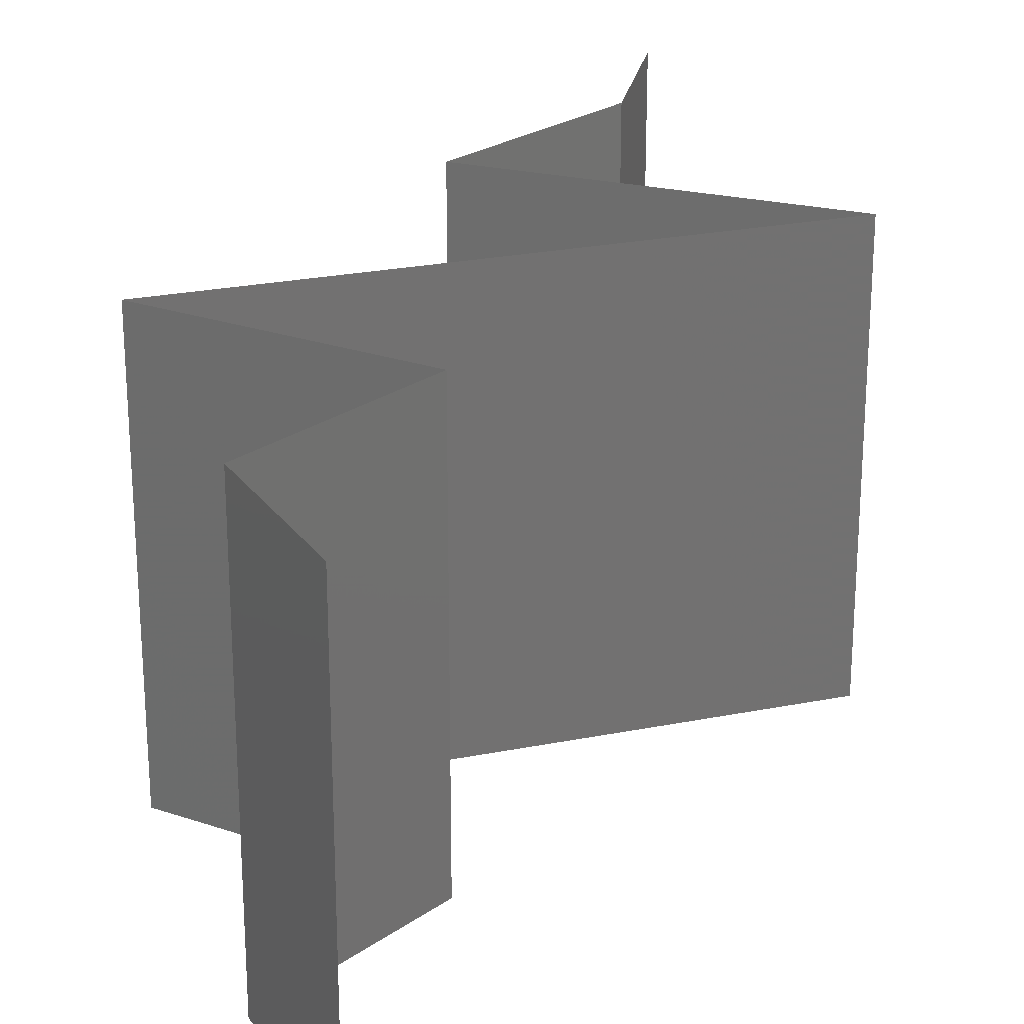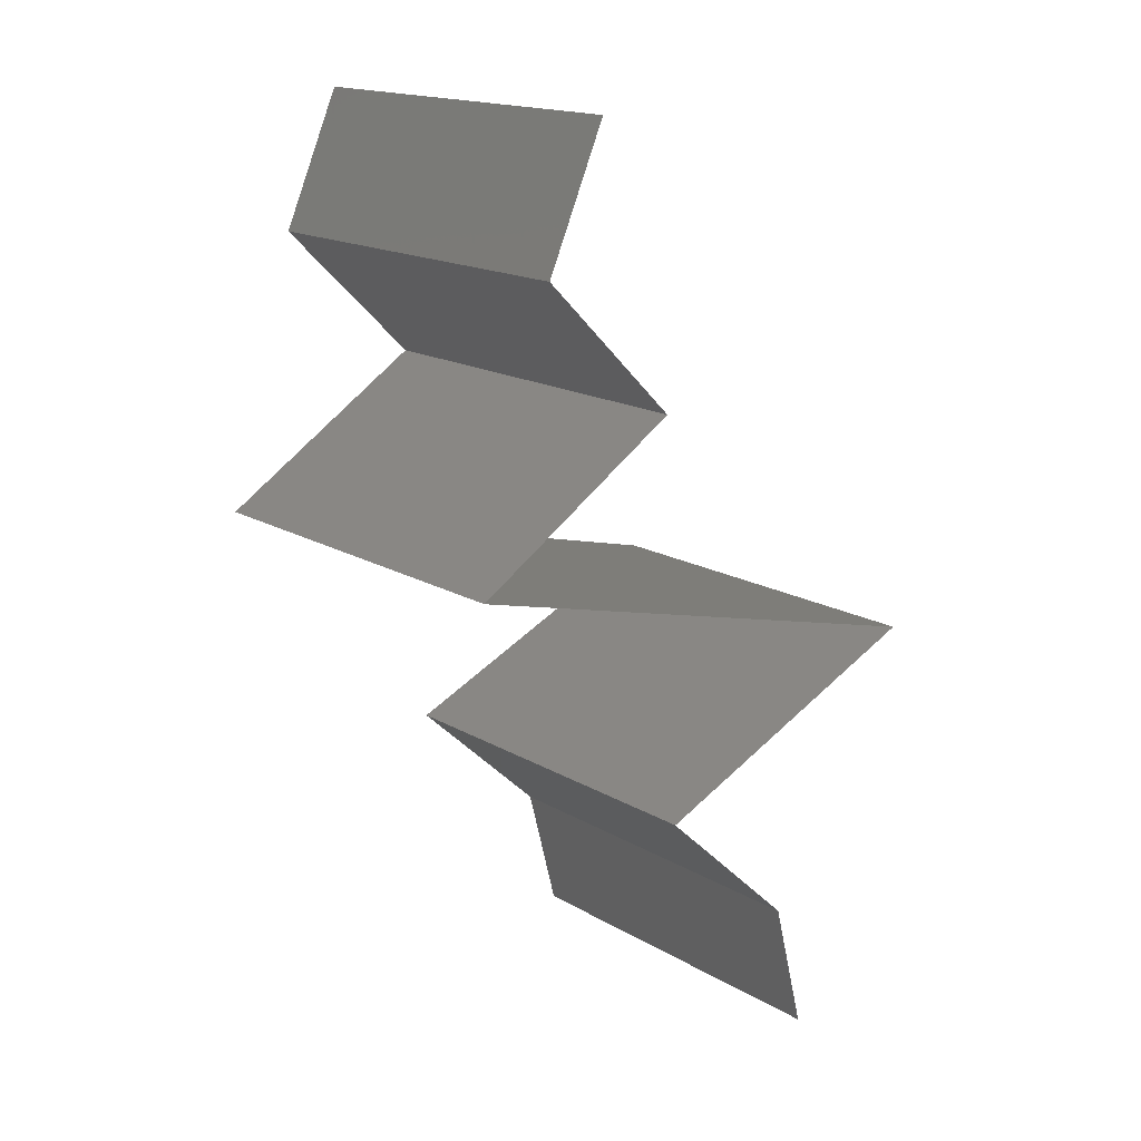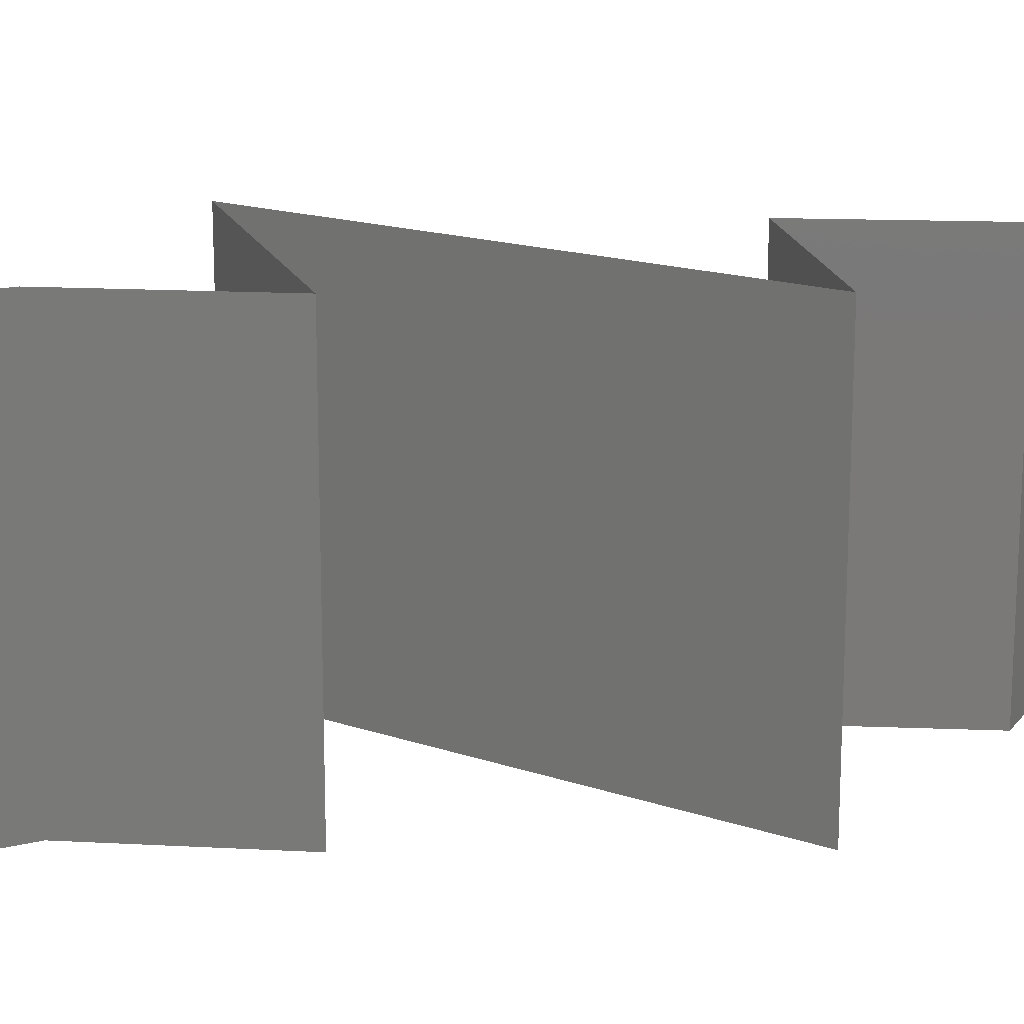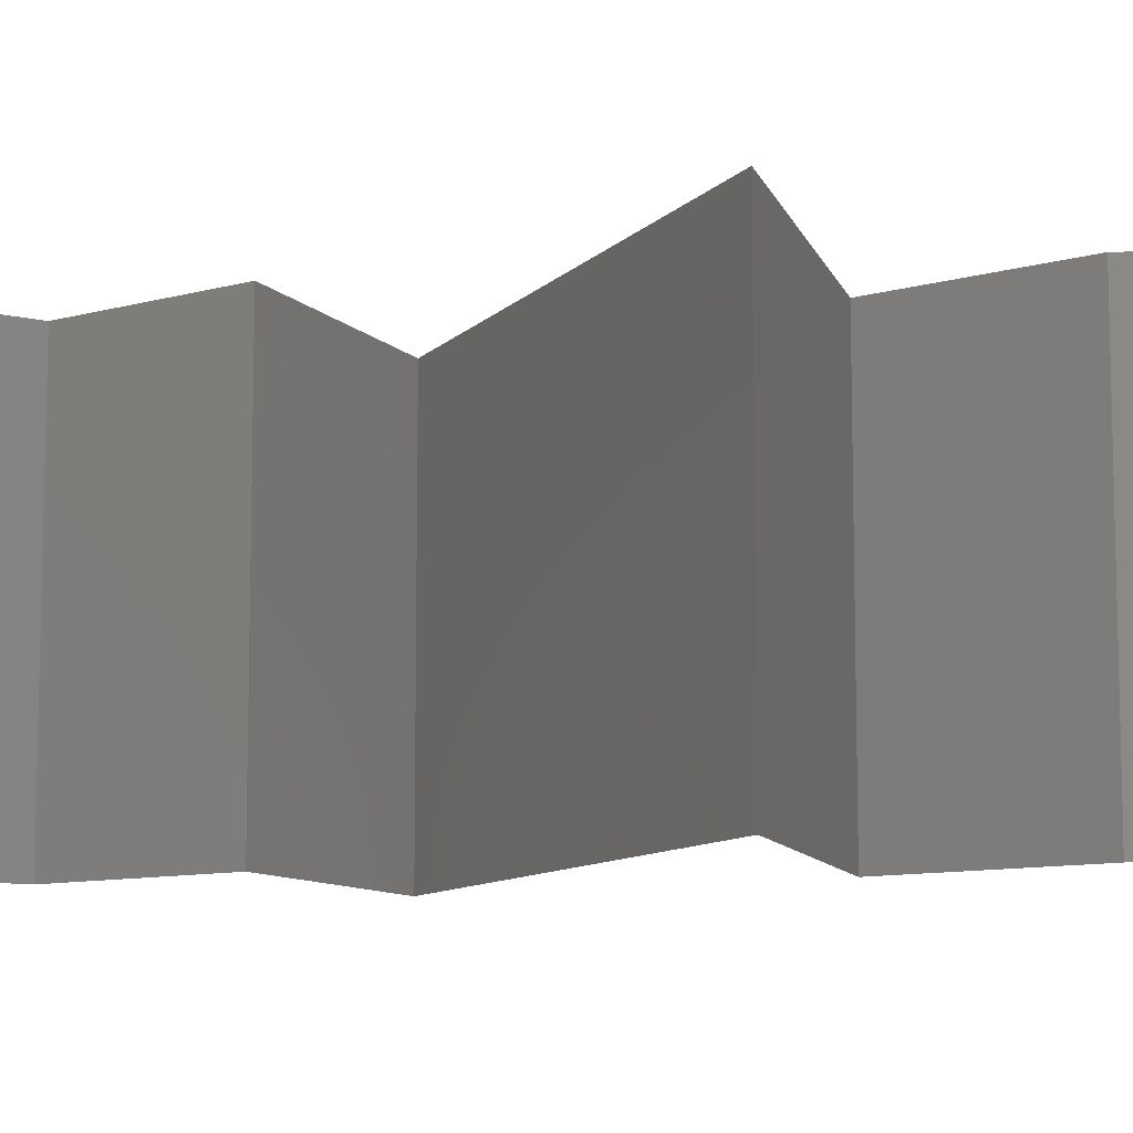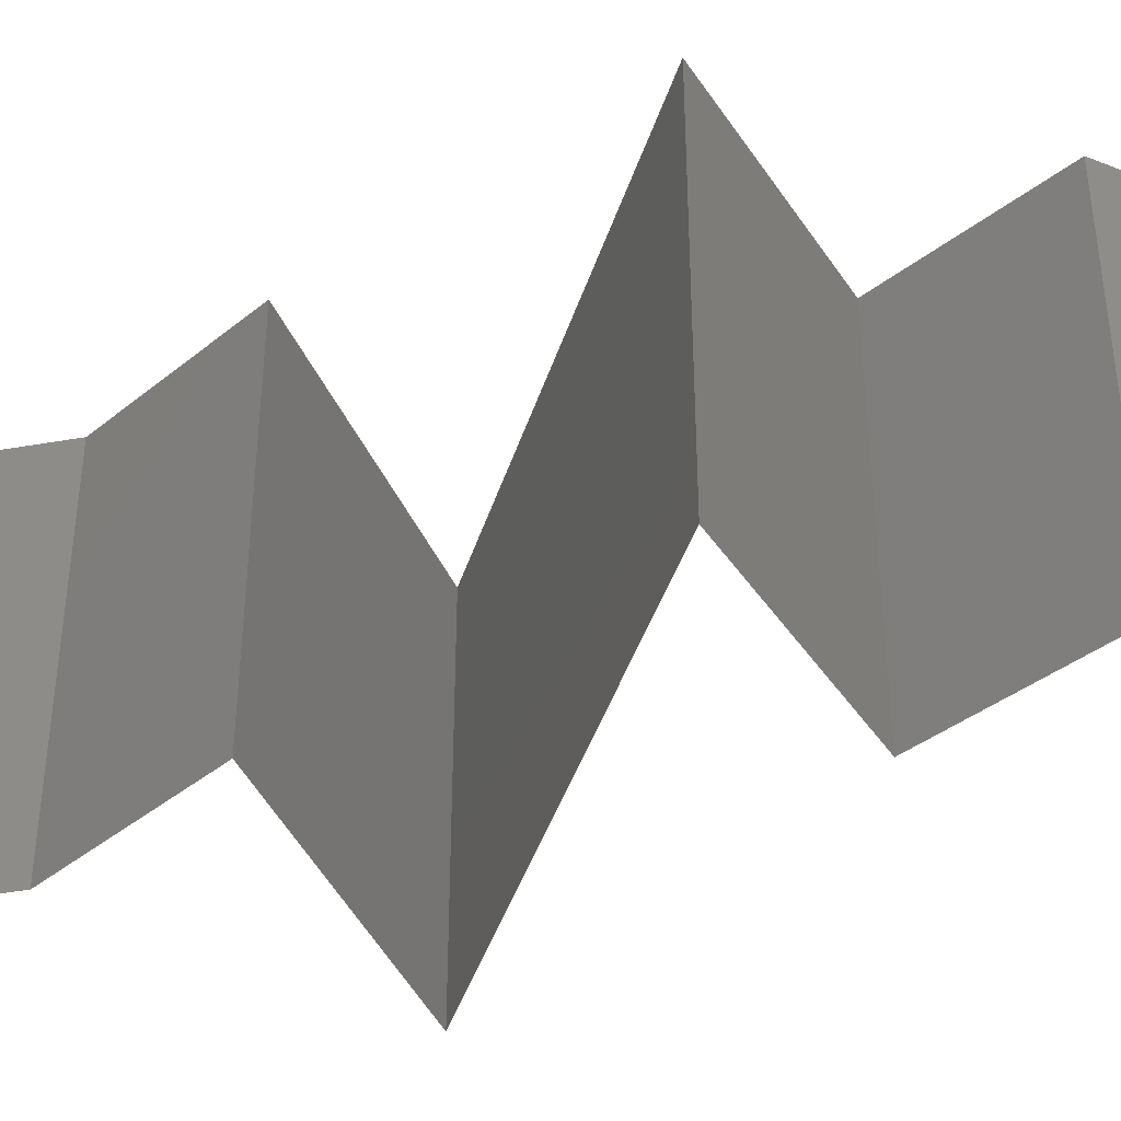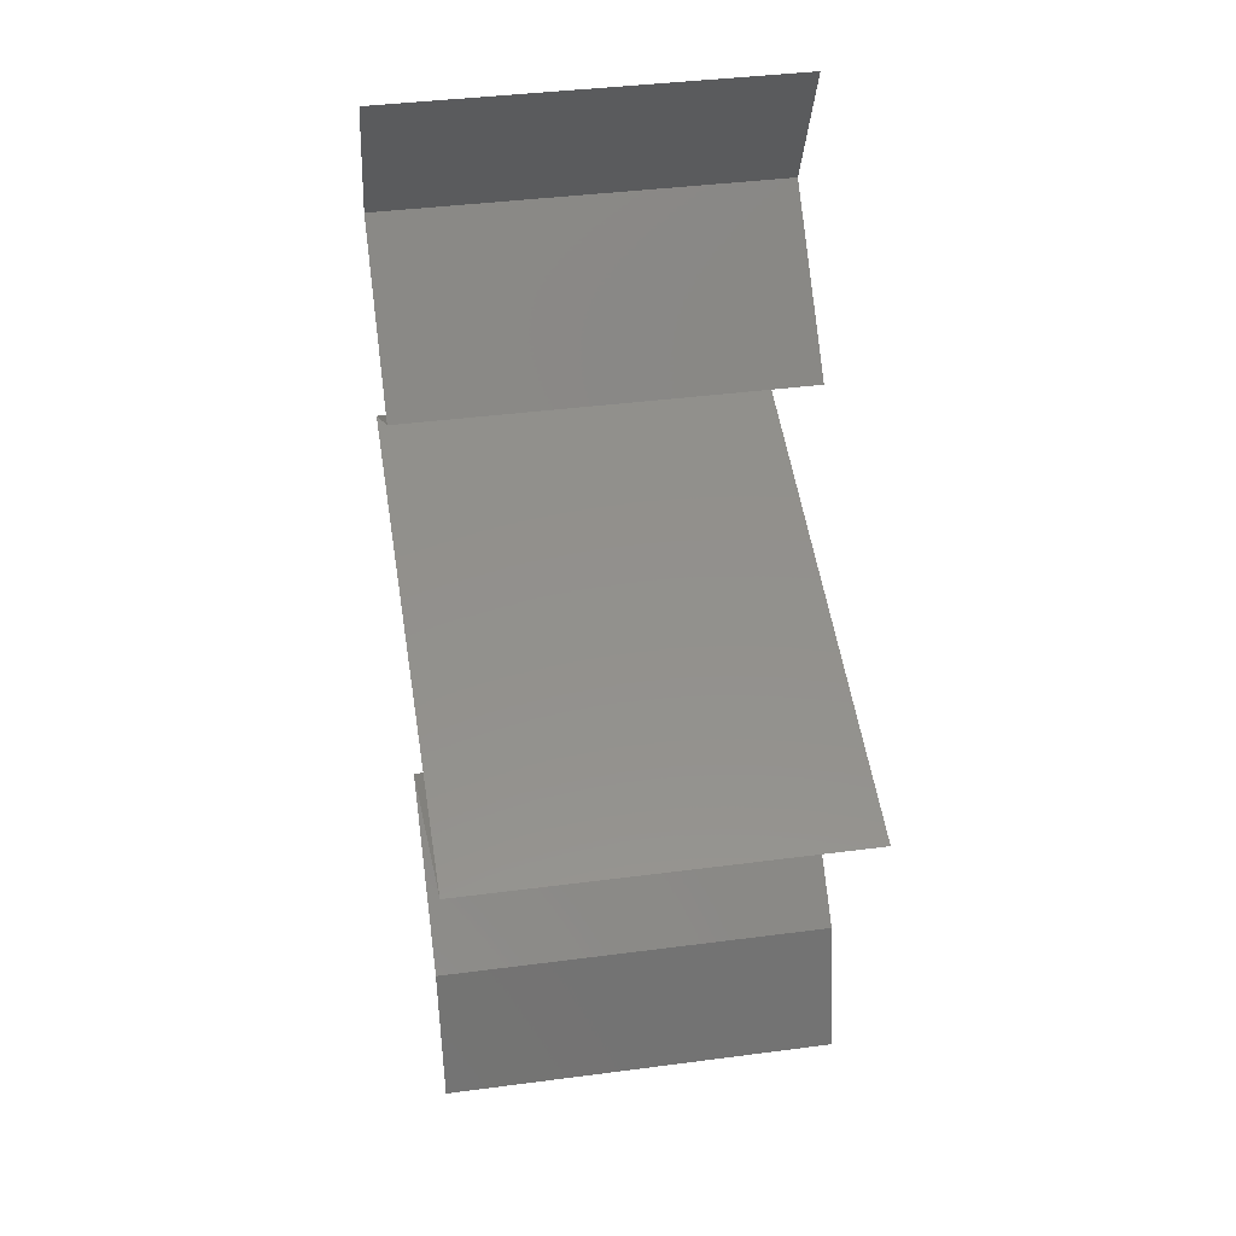
<metadata>
{"format":"stl","ext":"stl","renderer":"f3d","projection":"perspective","resolution":1024,"background":"white","views":[{"elev":25.4,"azim":176.4,"up":"+Z"},{"elev":16.8,"azim":139.4,"up":"+Y"},{"elev":16.7,"azim":49.0,"up":"+Z"},{"elev":-9.5,"azim":-99.2,"up":"+Z"},{"elev":-40.4,"azim":87.7,"up":"+Z"},{"elev":39.5,"azim":-99.3,"up":"+Y"}]}
</metadata>
<code>
# stl→obj: 50 verts, 72 faces
v 0.04201 0.04783 0
v 0.04201 0.04783 0.01
v 0.0405 0.05124 0.005
v 0.039 0.05466 0.02
v 0.039 0.05466 0.01
v 0.0405 0.05124 0.015
v 0.04201 0.04783 0.02
v 0.039 0.05466 0
v 0.03851 0.04441 0.015
v 0.03502 0.04099 0
v 0.03502 0.04099 0.01
v 0.03851 0.04441 0.005
v 0.03502 0.04099 0.02
v 0.04577 0.03416 0.01
v 0.04039 0.03758 0.02
v 0.04039 0.03758 0
v 0.04577 0.03416 0
v 0.04577 0.03416 0.02
v 0.03677 0.03188 0
v 0.02777 0.02961 0
v 0.03227 0.03075 0.00804
v 0.01877 0.02733 0
v 0.01877 0.02733 0.01
v 0.02522 0.02896 0.006874
v 0.03931 0.03253 0.006874
v 0.03227 0.03075 0.01515
v 0.02482 0.02886 0.01372
v 0.03971 0.03263 0.01372
v 0.01877 0.02733 0.02
v 0.03677 0.03188 0.02
v 0.02777 0.02961 0.02
v 0.02645 0.02391 0
v 0.02572 0.02424 0.007866
v 0.03414 0.0205 0.01
v 0.03414 0.0205 0.02
v 0.02868 0.02292 0.014
v 0.03414 0.0205 0
v 0.03011 0.02229 0.004466
v 0.02366 0.02515 0.01432
v 0.02645 0.02391 0.02
v 0.02677 0.01366 0
v 0.03045 0.01708 0.005
v 0.02677 0.01366 0.02
v 0.03045 0.01708 0.015
v 0.02677 0.01366 0.01
v 0.025 0.006832 0.01
v 0.02588 0.01025 0.005
v 0.02588 0.01025 0.015
v 0.025 0.006832 0
v 0.025 0.006832 0.02
f 1 2 3
f 4 5 6
f 2 7 6
f 5 8 3
f 5 2 6
f 8 1 3
f 7 4 6
f 2 5 3
f 7 2 9
f 10 11 12
f 2 1 12
f 11 13 9
f 11 2 12
f 2 11 9
f 1 10 12
f 13 7 9
f 14 15 11
f 16 14 11
f 16 11 10
f 11 15 13
f 14 16 17
f 15 14 18
f 19 20 21
f 22 23 24
f 14 17 25
f 17 19 25
f 20 22 24
f 26 21 27
f 21 26 28
f 18 14 28
f 23 29 27
f 21 24 27
f 25 21 28
f 30 18 28
f 29 31 27
f 19 21 25
f 21 20 24
f 31 30 26
f 26 30 28
f 31 26 27
f 24 23 27
f 14 25 28
f 22 32 33
f 23 22 33
f 34 35 36
f 37 34 38
f 29 23 39
f 35 40 36
f 34 33 38
f 33 34 36
f 32 37 38
f 40 29 39
f 39 23 33
f 33 32 38
f 39 33 36
f 40 39 36
f 37 41 42
f 43 35 44
f 34 42 44
f 42 45 44
f 35 34 44
f 41 45 42
f 34 37 42
f 45 43 44
f 46 45 47
f 45 46 48
f 41 49 47
f 50 43 48
f 45 41 47
f 43 45 48
f 49 46 47
f 46 50 48

</code>
